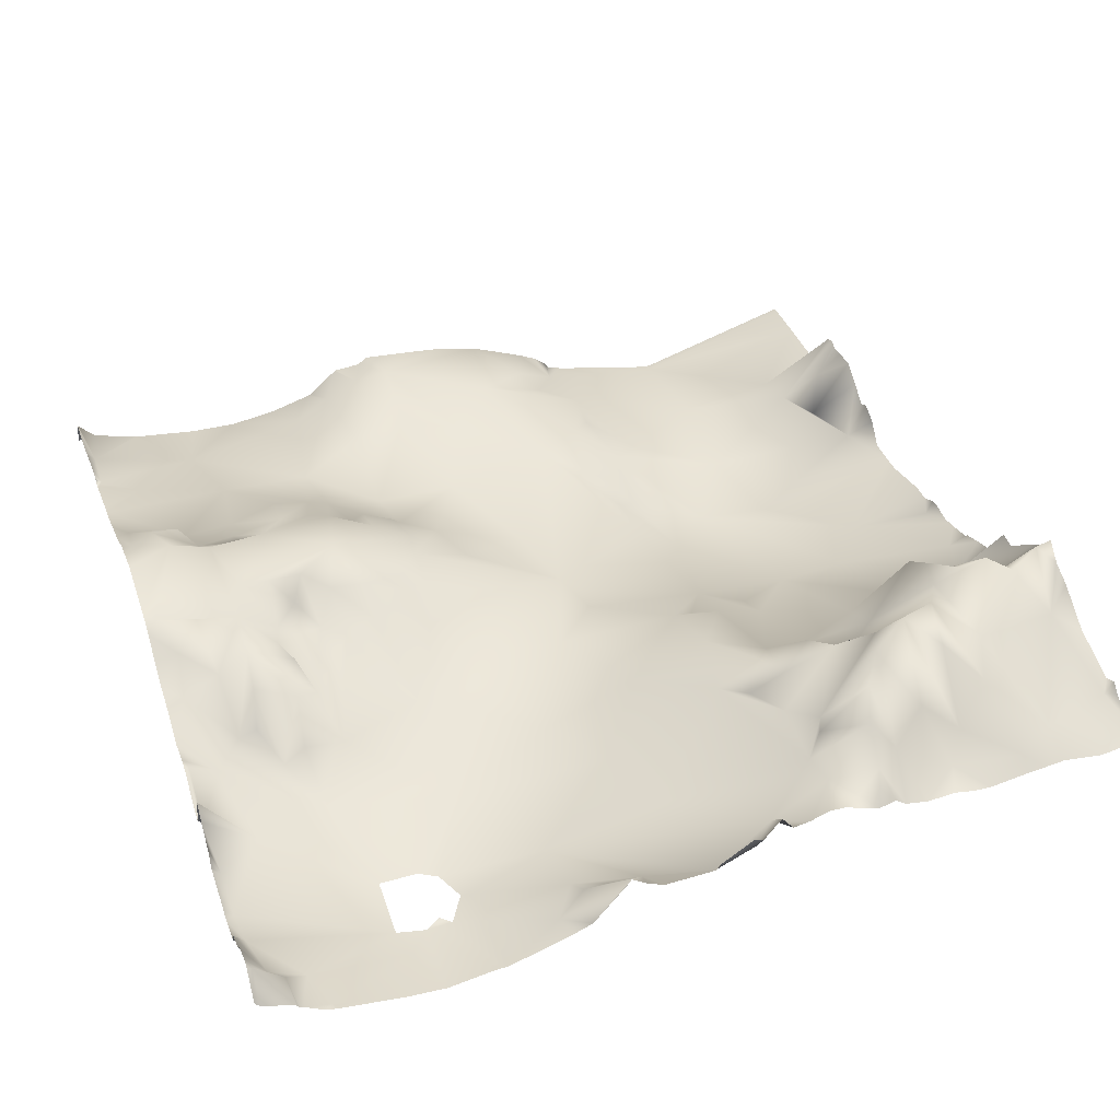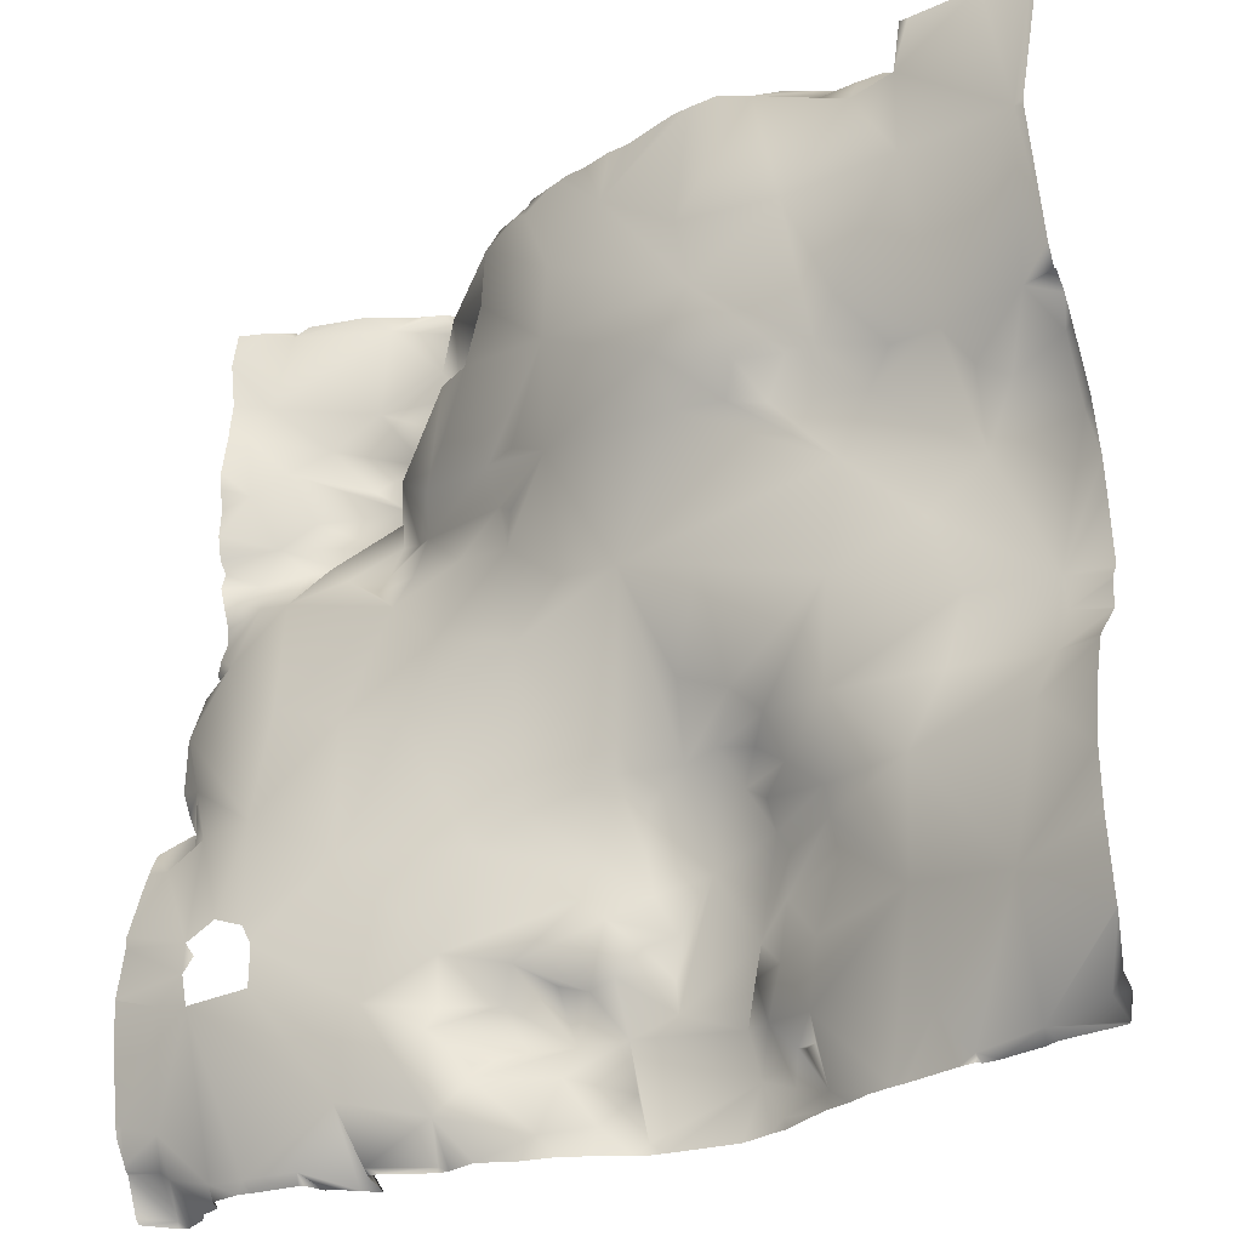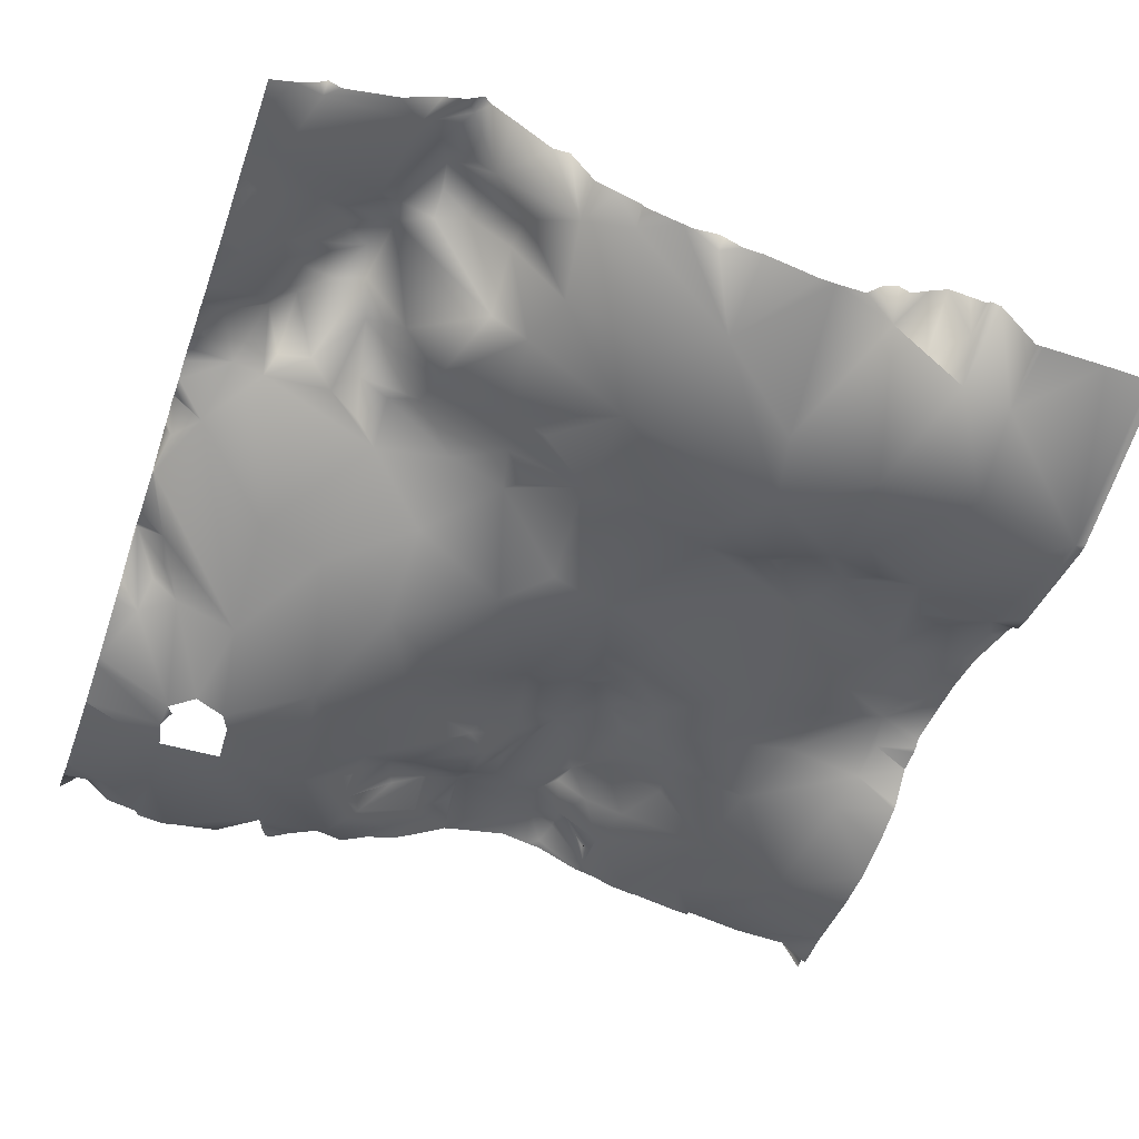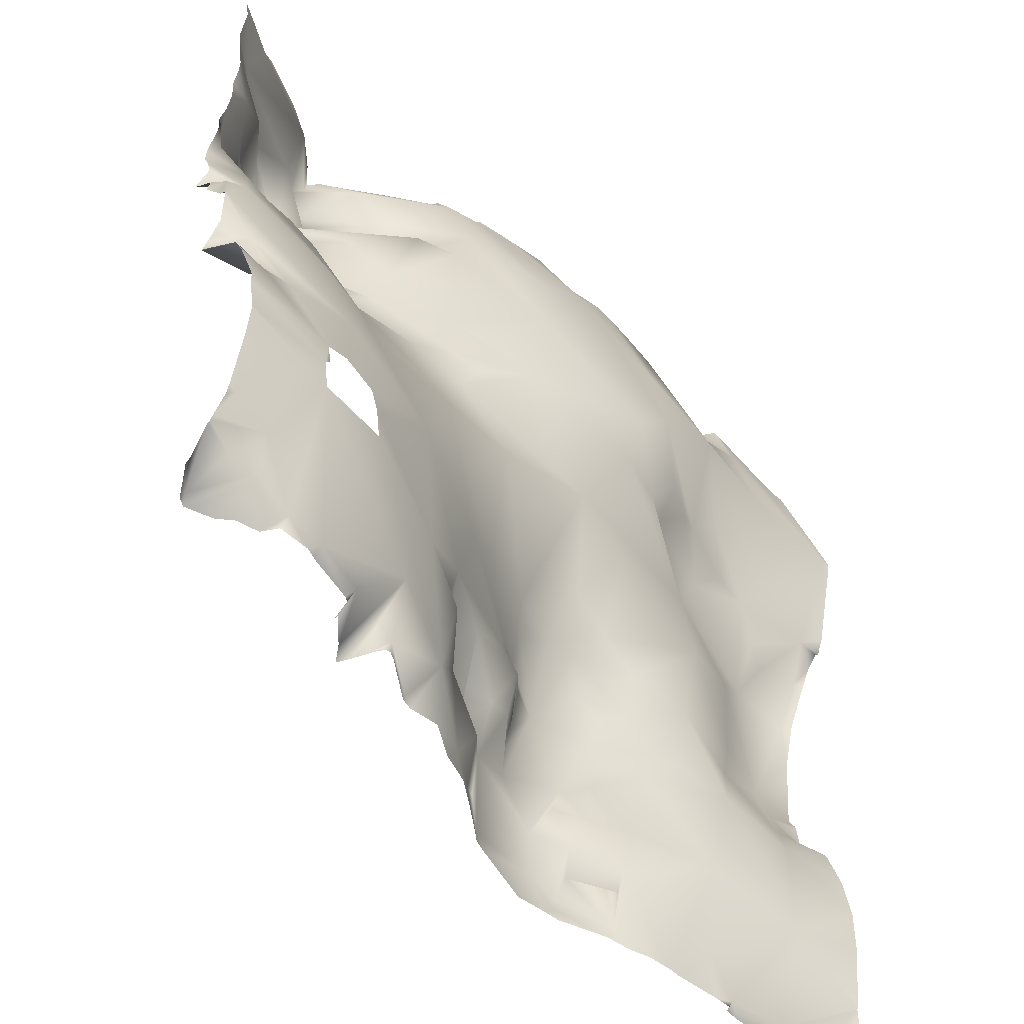
<metadata>
{"format":"obj","ext":"obj","renderer":"f3d","projection":"perspective","resolution":1024,"background":"white","views":[{"elev":39.8,"azim":-109.2,"up":"+Y"},{"elev":-28.2,"azim":34.4,"up":"+Z"},{"elev":-51.7,"azim":-19.4,"up":"+Y"},{"elev":-53.8,"azim":-50.2,"up":"+Z"}]}
</metadata>
<code>
o lod_2_036_Cube.036
v 356.1 4.648 106.5
v 360.9 20.23 155.6
v 377.2 12.34 207.9
v 377.5 2.177 232.8
v 369.1 -9.717 247.1
v 377.5 -24.05 307
v 333.6 -1.089 249.2
v 344.1 2.228 232.5
v 331 -19.47 311.2
v 300.3 -12.4 268.7
v 326.6 -10.75 352.9
v 305.4 -5.131 354
v 265.6 -5.971 372.5
v 285.5 -3.294 361.6
v 242 -21.8 317
v 203.3 -12.13 347.9
v 187.8 0.4547 377.6
v 154.8 6.966 372.9
v 133.3 10.74 366.3
v 98.68 36.29 361.9
v 85.07 60.5 373
v 75.81 58.98 357.6
v 63.41 40.08 371.9
v 22.43 27.19 377
v 13.01 26.37 345.4
v 6.702 20.78 331
v 11.72 19.29 301
v 57.68 42.21 334.9
v 34.91 40.75 324.8
v 46.01 55.67 309.2
v 83.3 54.28 323.8
v 81.5 64.39 346.6
v 83.6 60.45 335.2
v 68.76 58.27 314.8
v 99.55 52.07 329
v 60.73 61.55 297.5
v 64.43 53.07 287.4
v 84.35 25.37 285.7
v 113.8 11.23 312
v 116.2 30.55 348.9
v 115.8 40.13 329.4
v 138.4 2.149 334.2
v 130.3 3.563 310.6
v 177.9 -9.952 330.1
v 249.1 -24.27 286.2
v 232.3 -22.47 265
v 177.2 -11.25 297.6
v 103.2 17.61 271.6
v 136.9 10.67 268.2
v 100.3 23.12 254.7
v 82.83 39.79 265.3
v 73.83 32.8 250.6
v 87.69 30.38 245.8
v 77.13 22.13 237.2
v 69.31 46.56 271.3
v 50.54 25.49 258
v 62.67 21.75 247.4
v 141.7 11.99 249.4
v 120.8 15.9 235.1
v 174.9 -5.516 253.8
v 152.6 4.072 267.3
v 234.1 -12.36 246.2
v 254.2 -9.582 244.3
v 262.3 -16.81 254
v 279.1 -10.14 254.3
v 267.2 -2.9 242.2
v 303 4.176 238.1
v 289 -7.242 256.1
v 286 -23.02 308.6
v 315.1 -2.251 248.4
v 355.1 6.76 226
v 342.1 11.85 203.1
v 290.3 4.311 215.3
v 321.4 4.849 183.2
v 364.1 16.05 140.5
v 361 10.85 124
v 322.8 10.65 129.7
v 311.3 3.031 99.87
v 329.8 12.08 155.5
v 282.3 1.966 129.3
v 274.9 13.27 102.3
v 274.3 16.87 92.46
v 259.2 14.98 115.4
v 245 19.71 126.4
v 229.8 20.03 130.6
v 240.7 10.71 146.1
v 215.8 21.3 128.2
v 255.2 8.471 132.2
v 287.6 -3.123 168.6
v 238.2 -3.734 187.5
v 220.9 8.909 155
v 237.8 24.59 114.8
v 218.7 33.9 91.5
v 248.2 21.01 107.3
v 248.4 26.82 96.8
v 254.5 24.7 87.72
v 277.2 17.55 76.97
v 347.9 -0.3705 50.28
v 306.3 9.185 58.54
v 321.5 17.54 2.619
v 308.8 17.48 19.01
v 263 29.81 5.958
v 239.8 40.21 4.256
v 243.4 42.89 14.15
v 261.4 25.41 20.62
v 256.5 27.84 20.46
v 259.1 27.05 21.01
v 246.4 39.41 26.11
v 229.5 44.73 19.69
v 240 32.14 33.9
v 261 22.79 30.52
v 266 19.97 54.05
v 247.9 27.39 51.19
v 249.6 30 74.26
v 236.8 34.19 63
v 197.7 25.63 98.77
v 200.5 24.99 84.88
v 205 32.87 72.5
v 182.9 18.15 98.86
v 159.8 5.289 118.3
v 191.5 15.71 128.7
v 200 23.47 117.8
v 206.7 -6.219 196.1
v 179.8 -2.522 201.2
v 160.9 -2.628 181
v 152.6 4.524 240.9
v 146.2 11.33 230.1
v 88 18.52 226.8
v 117.6 6.848 199.2
v 50.6 -2.34 186.3
v 37.08 31.48 251.2
v 51.21 55.01 281.3
v 20.13 29.08 278.3
v 24.87 25.73 310.2
v 28.75 40.73 292.8
v 9.87 30.94 265.5
v 5.675 23.01 255.3
v 27.65 38.99 269.2
v 33.27 20.87 245.8
v 19.65 20.98 248.3
v 13.68 12.37 220.6
v 3.126 11.47 209.4
v 0.7429 6.644 191.4
v 53.31 -15.74 135.3
v 12.05 0.7275 163.7
v 16.14 -2.79 150.5
v 0.5442 14.47 154.3
v 302.8 7.343 371.1
v 226.6 41.17 36.98
v 233.4 35.64 51.64
v 190.3 36.94 4.063
v 186.6 36.11 21.41
v 203.3 35.44 45.52
v 168.3 18.01 25.51
v 175.5 28.68 10.57
v 158 18.3 8.078
v 128.1 0.3943 14.94
v 139.8 5.464 27.06
v 105.9 -12.89 55.37
v 136.2 11.02 34.36
v 152.8 19.39 37.54
v 167.9 27.63 39
v 128.7 -5.789 43.46
v 146.2 15.41 54.86
v 129.2 0.9874 52.99
v 154.8 6.924 65.49
v 164.9 19.84 59.05
v 131.4 -3.164 70.74
v 177.8 19.89 54.3
v 187.8 14.55 76.21
v 188.2 19.94 57.11
v 64.63 -23.11 66.62
v 63.74 -22.06 83.28
v 96.46 -17.23 111.7
v 59.81 -22.63 91.14
v 46.38 -22.2 96.64
v 25.52 -8.439 137.5
v 80.95 -0.9839 173.7
v 117 -9.477 160
v 185.4 32.69 39.61
v 202.5 35.09 57.73
v 196.3 24.37 67.22
v 177.8 14.78 85.33
v 143 -0.307 107.5
v 37.93 -22.48 84.65
v 35 -23.96 89.69
v 34.47 -23.92 78.18
v 23.07 -22.74 68.82
v 36.75 -23.49 65.9
v 95.15 -11.43 23.16
v 55.41 -9.576 3.679
v 100.9 -0.6623 2.116
v 76.53 -6.356 3.655
v 39.74 -8.664 5.111
v 19.4 -15.04 25.15
v 22.36 -9.905 9.7
v 13.22 -4.825 15.08
v 9.197 9.928 2.215
v 2.993 -15.52 30.63
v 38.19 49.86 272.6
v 374.1 14.45 0.4025
v 371.6 8.665 7.558
v 347.4 12.13 3.643
v 10.66 -10.43 127.7
v 13.08 0.8829 139
v 122.3 12.31 1.922
v 0 18.56 262.4
v 0 24.38 246.3
v 0 17.49 210.9
v 0 19.36 207.2
v 0 9.784 192.8
v 0 8.013 191.9
v 0 7.389 191.2
v 0 6.969 190.6
v 0 14.7 154.4
v 0 13.4 153.7
v 0 -14.47 27.56
v 0 -15.63 33.11
v 0 -9.548 19.28
v 329.1 -2.496 381.2
v 357.9 -2.472 381.2
v 377.9 -2.948 381.2
v 325.6 -2.528 381.2
v 381.2 -24.26 308.7
v 381.2 -3.569 381.2
v 306.7 19.5 381.2
v 299.7 20.13 381.2
v 313.8 20.38 381.2
v 308.9 21.41 381.2
v 289.7 20.81 381.2
v 279.9 14.31 381.2
v 266.1 10.26 381.2
v 271 7.733 381.2
v 257.9 6.003 381.2
v 197 1.99 381.2
v 189.4 5.72 381.2
v 249.9 -3.588 381.2
v 229.9 -3.486 381.2
v 236.7 -3.667 381.2
v 205.9 1.989 381.2
v 186.9 6.53 381.2
v 175.1 5.057 381.2
v 155 10.22 381.2
v 167.7 6.93 381.2
v 171.4 6.118 381.2
v 144.1 15.51 381.2
v 154 11.76 381.2
v 123.9 35.29 381.2
v 116.4 34.53 381.2
v 100.1 47.89 381.2
v 134.2 19.01 381.2
v 90.03 55.81 381.2
v 86.8 60.66 381.2
v 79.41 53.63 381.2
v 69.55 48.93 381.2
v 52.29 37.18 381.2
v 28.62 29.51 381.2
v 22.79 32.42 381.2
v 19.38 28.68 381.2
v 0 18.3 347.2
v 0 15.55 365.1
v 9.825 22.5 381.2
v 0 18.29 381.2
v 0 17.23 338.8
v 0 16.41 330.9
v 0 13.65 313.4
v 0 14.11 305.6
v 0 15.97 296.8
v 0 15.04 284.6
v 0 17.02 274.5
v 381.2 -9.754 249.1
v 381.2 -11.12 248.2
v 381.2 -0.9368 233.6
v 381.2 -4.673 242.4
v 0 20.7 269.4
v 0 24.7 239.3
v 381.2 2.323 226.1
v 381.2 8.798 210
v 381.2 13.54 189.4
v 381.2 14.78 177.1
v 381.2 16.88 151.2
v 0 21.68 231.5
v 0 20.4 223.9
v 0 27.37 218.6
v 0 6.445 168.6
v 0 10.34 160.7
v 381.2 14.06 147.2
v 381.2 -5.293 99.17
v 381.2 0.03704 118.4
v 381.2 12.62 134.4
v 381.2 13.5 144.8
v 381.2 0.9327 120.3
v 381.2 12.51 134
v 0 -17.66 102.2
v 0 -11.33 122.5
v 0 -5.225 138.4
v 0 -8.901 129.8
v 381.2 -8.162 78.76
v 0 -17.69 97.43
v 0 -20.79 76.98
v 0 -20.78 76.8
v 0 -19.57 60.35
v 381.2 -3.491 8.696
v 381.2 -3.682 28.14
v 381.2 -4.146 29.24
v 381.2 -4.001 28.69
v 289.2 23.4 0
v 294.3 22.93 0
v 279.6 25.16 0
v 271.3 28.44 0
v 234.5 40.67 0
v 222.2 43.25 0
v 96.88 12.05 0
v 94.01 19.25 0
v 88.77 13.1 0
v 0 -8.496 17.14
v 0 -8.124 16.79
v 381.2 1.417 4.607
v 381.2 0.4594 0
v 374.8 13.02 0
v 373.7 14.9 0
v 349.6 15.88 0
v 345.2 17.85 0
v 328.3 20.4 1.5e-05
v 322.2 20.42 0
v 321.1 18.77 0
v 321.1 18.46 0
v 314.5 19.21 0
v 260.5 30.9 0
v 241.4 39.51 0
v 196.2 38.12 1.5e-05
v 190.5 36.76 0
v 185.8 33.72 0
v 174.4 26.72 0
v 164.3 20.9 0
v 151.6 17.6 0
v 138.5 10.76 0
v 126.3 13.12 0
v 106.1 2.968 0
v 121.7 12.38 0
v 102.7 1.53 0
v 100.9 1.975 0
v 99.05 5.677 0
v 79.22 4.843 0
v 79.35 6.447 0
v 76.6 -1.912 0
v 74.71 -2.824 0
v 56.73 -5.545 0
v 55.01 -6.027 0
v 51.35 -6.93 0
v 39.05 -5.546 0
v 26.94 3.699 0
v 35.71 0.705 0
v 22.35 8.447 0
v 0 -1.567 1.909
v 0 -7.109 15.93
v 11.89 12.96 0
v 8.661 11.32 0
v 0.1293 0.3908 0
v 0 0.04946 0.1871
v 0 0.1642 0
v 381.2 -14.34 257.3
v 381.2 -24.48 305.5
v 381.2 -7.649 58.15
f 76 289 1
f 5 7 6
f 7 5 8
f 7 10 9
f 7 9 6
f 10 69 9
f 6 9 11
f 9 12 11
f 9 69 12
f 69 13 12
f 12 13 14
f 69 15 13
f 69 45 15
f 13 239 237
f 15 45 16
f 16 239 15
f 16 240 238
f 17 242 241
f 18 246 247
f 18 243 244
f 19 248 251
f 19 246 18
f 20 249 19
f 21 252 20
f 22 21 20
f 21 254 253
f 21 22 23
f 23 256 255
f 24 256 23
f 23 25 24
f 25 261 24
f 261 262 24
f 25 264 260
f 26 264 25
f 266 26 27
f 27 267 266
f 28 25 23
f 29 26 25
f 26 29 134
f 29 25 28
f 30 134 29
f 34 29 28
f 30 29 34
f 31 28 32
f 31 34 28
f 32 28 22
f 28 23 22
f 31 32 33
f 31 33 35
f 36 30 34
f 37 36 34
f 38 37 34
f 38 34 39
f 39 34 31
f 39 31 35
f 20 32 22
f 40 33 32
f 35 33 40
f 32 20 40
f 40 20 19
f 41 35 40
f 41 40 42
f 42 40 19
f 39 35 41
f 43 39 41
f 43 41 42
f 44 42 19
f 44 19 18
f 16 242 17
f 18 245 16
f 44 18 16
f 45 44 16
f 45 47 44
f 46 47 45
f 60 47 46
f 60 61 47
f 61 49 47
f 47 42 44
f 43 42 47
f 48 39 43
f 48 38 39
f 49 48 43
f 47 49 43
f 50 51 48
f 48 51 38
f 51 55 38
f 50 52 51
f 53 52 50
f 53 54 52
f 51 52 55
f 55 37 38
f 55 56 37
f 55 57 56
f 52 57 55
f 54 57 52
f 54 128 57
f 57 139 56
f 128 139 57
f 128 54 53
f 49 50 48
f 58 50 49
f 59 50 58
f 60 58 49
f 60 126 58
f 60 49 61
f 62 60 46
f 123 124 60
f 123 60 62
f 63 62 46
f 64 63 46
f 64 46 45
f 65 64 45
f 66 63 64
f 66 64 65
f 67 66 65
f 67 65 68
f 68 65 45
f 45 69 68
f 10 68 69
f 70 67 68
f 70 68 10
f 7 70 10
f 8 72 7
f 71 8 5
f 4 71 5
f 3 71 4
f 3 72 71
f 2 72 3
f 71 72 8
f 72 67 7
f 7 67 70
f 73 66 67
f 72 73 67
f 73 63 66
f 74 73 72
f 2 74 72
f 75 76 2
f 76 77 2
f 1 78 76
f 78 77 76
f 77 79 2
f 2 79 74
f 79 89 74
f 79 80 89
f 77 80 79
f 78 80 77
f 78 81 80
f 82 81 78
f 80 83 88
f 81 83 80
f 81 94 83
f 83 84 88
f 85 87 86
f 85 86 88
f 86 90 89
f 86 91 90
f 87 91 86
f 84 92 85
f 85 93 87
f 83 92 84
f 92 93 85
f 95 93 92
f 95 92 94
f 94 92 83
f 95 94 81
f 96 95 81
f 99 82 78
f 99 97 82
f 98 78 1
f 99 78 98
f 98 101 99
f 100 101 98
f 99 111 112
f 102 103 104
f 102 104 108
f 102 108 106
f 105 102 106
f 105 107 106
f 105 106 108
f 104 110 108
f 104 109 110
f 108 110 111
f 105 108 111
f 102 105 111
f 111 110 113
f 112 111 113
f 99 112 97
f 82 96 81
f 97 114 82
f 114 96 82
f 112 114 97
f 113 114 112
f 114 113 115
f 114 115 96
f 96 115 95
f 115 93 95
f 93 117 116
f 93 118 117
f 116 117 119
f 119 120 121
f 116 119 121
f 93 116 122
f 122 116 121
f 93 122 87
f 87 122 121
f 87 121 123
f 87 123 91
f 121 125 123
f 123 125 124
f 91 123 90
f 88 86 89
f 89 80 88
f 74 89 73
f 89 90 73
f 73 62 63
f 73 123 62
f 90 123 73
f 124 127 60
f 60 127 126
f 126 127 58
f 127 59 58
f 59 53 50
f 59 128 53
f 127 129 59
f 59 129 128
f 179 178 129
f 178 128 129
f 130 128 178
f 130 139 128
f 139 131 56
f 56 200 132
f 56 132 37
f 200 133 132
f 138 133 200
f 133 135 132
f 132 135 36
f 36 135 134
f 37 132 36
f 134 30 36
f 134 27 26
f 135 27 134
f 133 27 135
f 133 269 27
f 27 269 268
f 27 268 267
f 136 270 133
f 138 136 133
f 140 136 138
f 139 140 138
f 140 137 136
f 136 207 275
f 140 282 276
f 141 283 282
f 141 284 283
f 142 284 141
f 143 142 141
f 141 140 139
f 130 141 139
f 144 141 130
f 144 143 141
f 142 211 210
f 143 212 211
f 143 213 212
f 145 214 143
f 144 145 143
f 146 147 145
f 147 286 145
f 145 286 285
f 11 223 220
f 11 228 223
f 12 228 11
f 148 229 12
f 12 14 148
f 148 230 227
f 13 231 14
f 14 231 230
f 13 232 233
f 328 101 100
f 104 103 109
f 109 149 110
f 110 149 150
f 113 110 150
f 149 109 180
f 151 180 109
f 311 109 103
f 109 331 151
f 151 152 180
f 152 154 180
f 154 162 180
f 151 155 152
f 152 155 154
f 156 337 157
f 156 157 158
f 155 156 154
f 154 156 158
f 158 157 163
f 163 157 159
f 158 163 160
f 157 172 159
f 158 160 161
f 160 163 161
f 158 161 162
f 154 158 162
f 162 161 164
f 162 164 166
f 161 163 164
f 163 159 165
f 164 163 165
f 166 164 168
f 164 165 168
f 162 166 167
f 162 167 169
f 180 162 169
f 169 167 166
f 169 166 170
f 166 168 183
f 165 159 168
f 159 172 173
f 159 174 168
f 184 168 174
f 183 168 184
f 174 159 173
f 173 175 174
f 176 144 175
f 177 145 144
f 174 178 179
f 179 129 125
f 125 129 127
f 125 127 124
f 120 179 125
f 121 120 125
f 184 174 179
f 144 130 178
f 174 144 178
f 175 144 174
f 180 169 171
f 153 180 171
f 149 180 153
f 153 171 181
f 115 149 153
f 150 149 115
f 115 153 93
f 153 181 93
f 113 150 115
f 171 169 170
f 171 170 182
f 181 171 182
f 181 182 118
f 181 118 93
f 118 182 170
f 118 170 117
f 117 170 183
f 117 183 119
f 170 166 183
f 183 184 119
f 119 184 120
f 120 184 179
f 185 187 186
f 188 300 187
f 189 188 187
f 190 189 172
f 157 190 172
f 190 191 189
f 192 190 157
f 313 190 192
f 193 191 190
f 191 194 189
f 194 195 189
f 196 195 194
f 196 197 195
f 197 316 195
f 356 197 198
f 195 219 199
f 195 199 188
f 195 188 189
f 188 302 301
f 199 302 188
f 199 217 218
f 198 355 356
f 196 198 197
f 359 360 355
f 350 194 191
f 187 300 299
f 299 186 187
f 192 343 313
f 131 139 138
f 200 131 138
f 56 131 200
f 202 318 201
f 201 203 202
f 203 322 323
f 203 100 98
f 98 306 203
f 203 304 202
f 11 221 6
f 6 221 222
f 88 84 85
f 294 204 186
f 176 186 177
f 177 186 204
f 176 177 144
f 205 146 177
f 177 146 145
f 204 205 177
f 204 147 205
f 146 205 147
f 204 297 296
f 204 295 297
f 296 147 204
f 206 192 157
f 335 336 156
f 298 364 98
f 352 354 196
f 237 234 13
f 353 196 194
f 338 157 337
f 339 341 192
f 346 347 193
f 287 75 2
f 252 250 20
f 321 203 201
f 330 311 103
f 362 6 363
f 298 1 288
f 341 342 192
f 277 3 4
f 351 353 194
f 236 235 17
f 235 16 17
f 324 203 323
f 304 303 202
f 241 236 17
f 278 279 3
f 272 271 5
f 310 329 102
f 357 358 198
f 293 75 290
f 280 281 2
f 329 103 102
f 324 325 100
f 249 248 19
f 274 273 4
f 281 287 2
f 362 272 5
f 273 277 4
f 364 305 98
f 279 2 3
f 332 333 151
f 289 288 1
f 342 343 192
f 349 350 191
f 214 213 143
f 227 226 148
f 331 332 151
f 259 258 24
f 347 191 193
f 315 190 314
f 247 243 18
f 348 349 191
f 219 217 199
f 293 292 76
f 338 340 206
f 291 290 75
f 222 224 6
f 208 207 137
f 224 363 6
f 326 327 100
f 234 232 13
f 258 257 24
f 274 5 271
f 307 101 308
f 262 259 24
f 357 196 354
f 327 328 100
f 216 215 147
f 307 111 99
f 255 254 23
f 315 344 193
f 320 321 201
f 318 320 201
f 333 155 151
f 208 140 276
f 359 361 360
f 335 155 334
f 325 326 100
f 344 345 193
f 309 102 111
f 345 346 193
f 210 209 142
f 339 206 340
f 76 292 289
f 13 15 239
f 16 238 239
f 19 251 246
f 20 250 249
f 21 253 252
f 21 23 254
f 24 257 256
f 25 260 261
f 261 263 262
f 26 265 264
f 266 265 26
f 16 245 242
f 18 244 245
f 133 270 269
f 136 275 270
f 136 137 207
f 140 141 282
f 142 209 284
f 142 143 211
f 145 285 214
f 147 215 286
f 12 229 228
f 148 226 229
f 148 14 230
f 13 233 231
f 328 308 101
f 311 312 109
f 109 312 331
f 156 336 337
f 188 301 300
f 313 314 190
f 197 317 316
f 356 317 197
f 195 316 219
f 199 218 302
f 355 198 359
f 198 358 359
f 350 351 194
f 299 294 186
f 202 303 318
f 98 305 306
f 203 306 304
f 11 220 221
f 294 295 204
f 296 216 147
f 353 352 196
f 338 206 157
f 287 291 75
f 321 322 203
f 362 5 6
f 298 98 1
f 277 278 3
f 235 240 16
f 324 100 203
f 293 76 75
f 329 330 103
f 279 280 2
f 347 348 191
f 315 193 190
f 222 225 224
f 274 4 5
f 307 99 101
f 357 198 196
f 307 309 111
f 318 319 320
f 333 334 155
f 208 137 140
f 335 156 155
f 309 310 102
f 339 192 206

</code>
